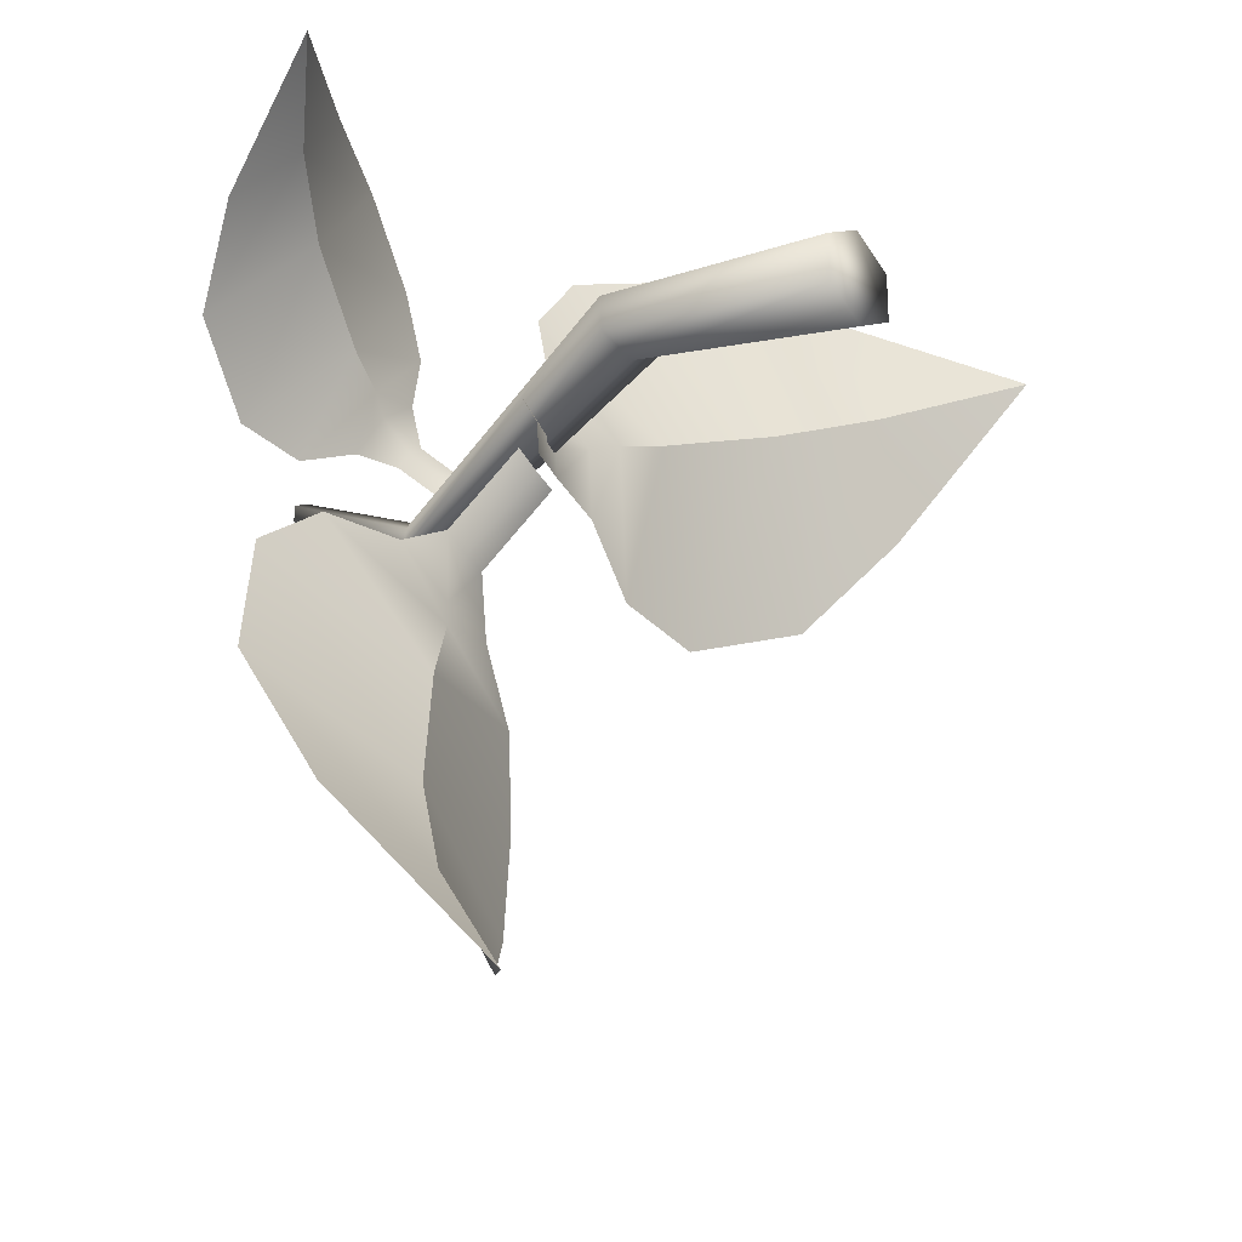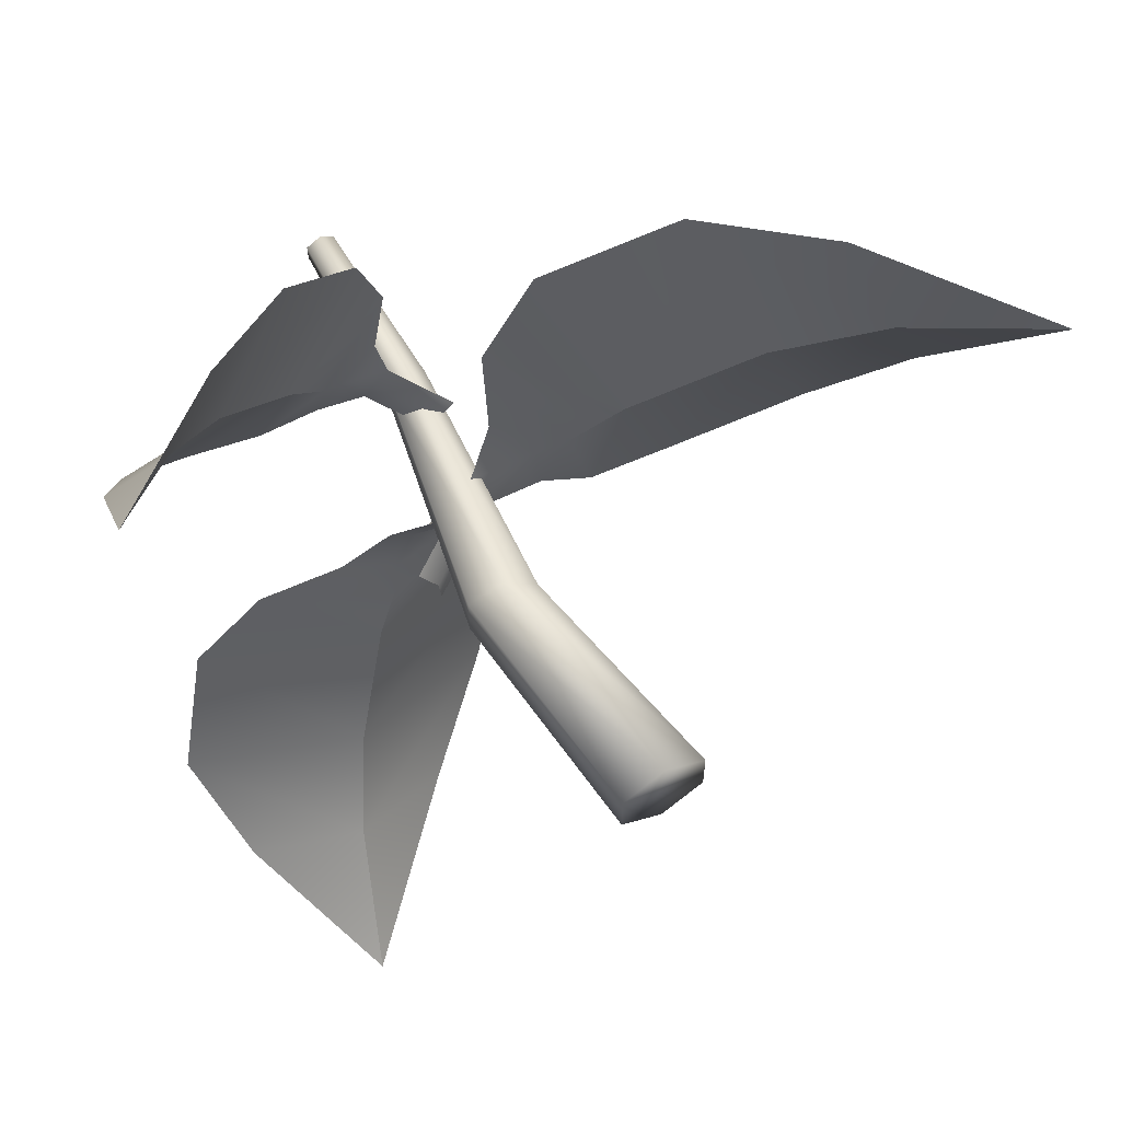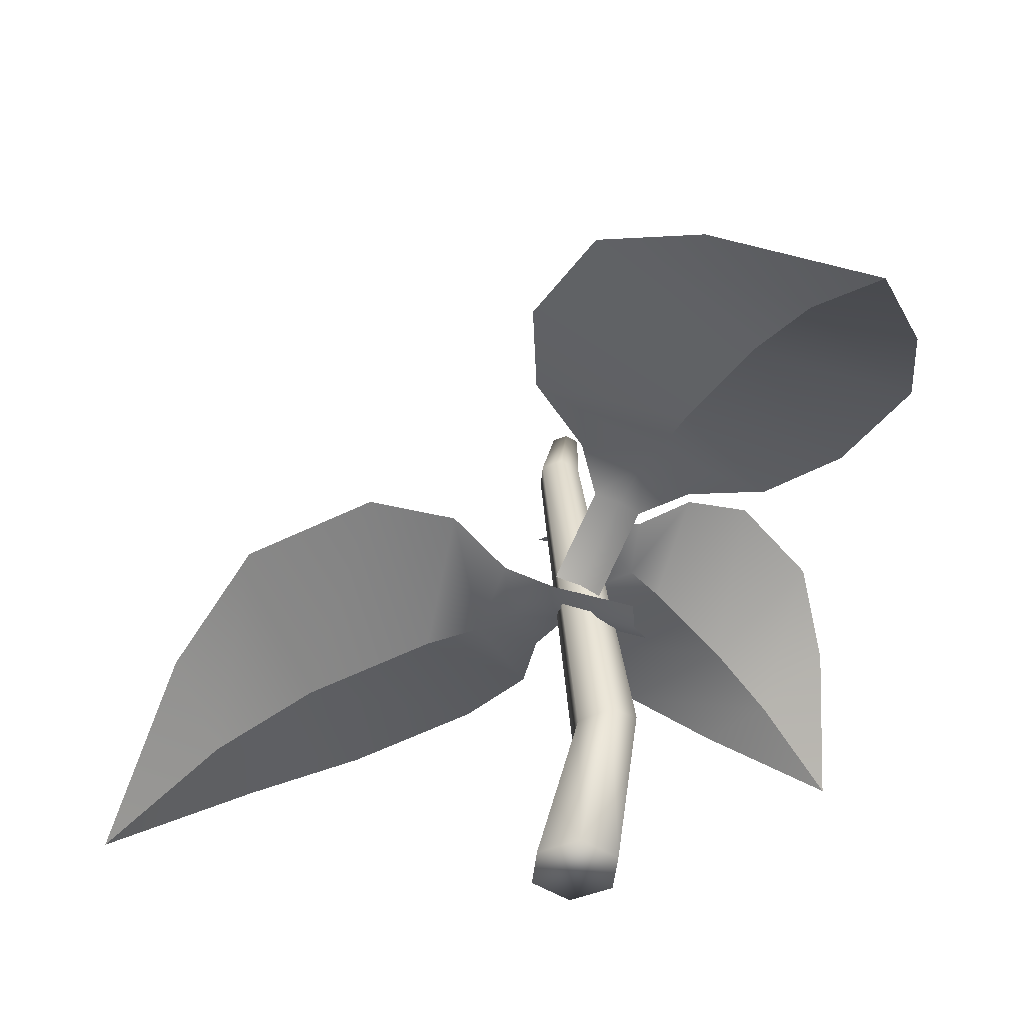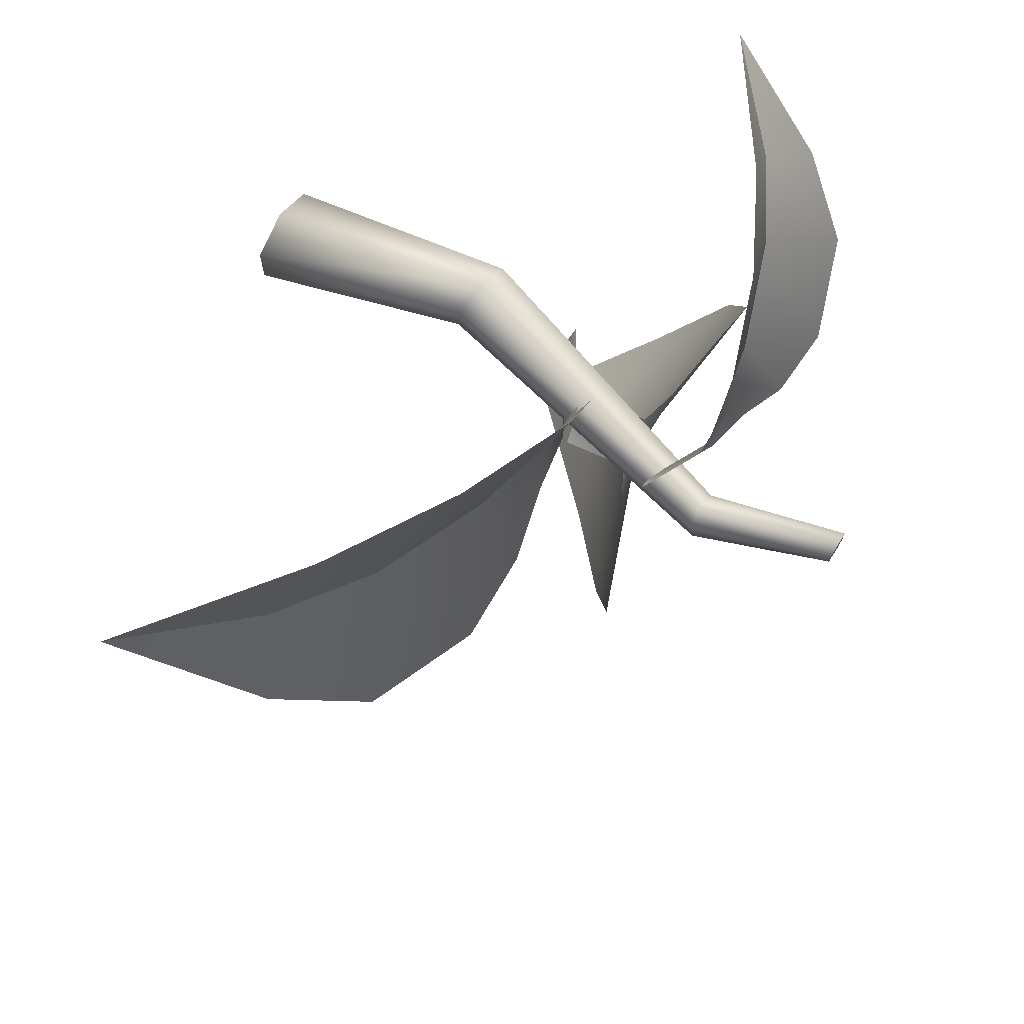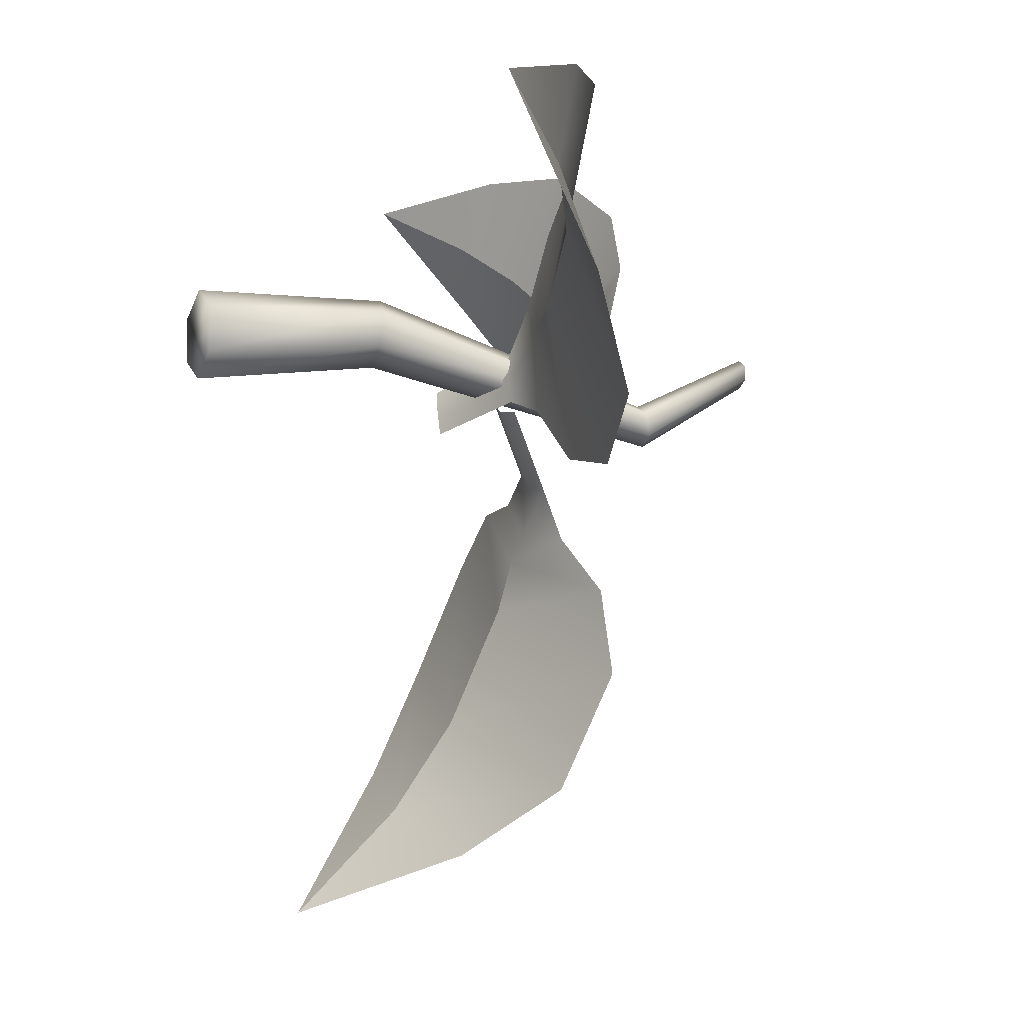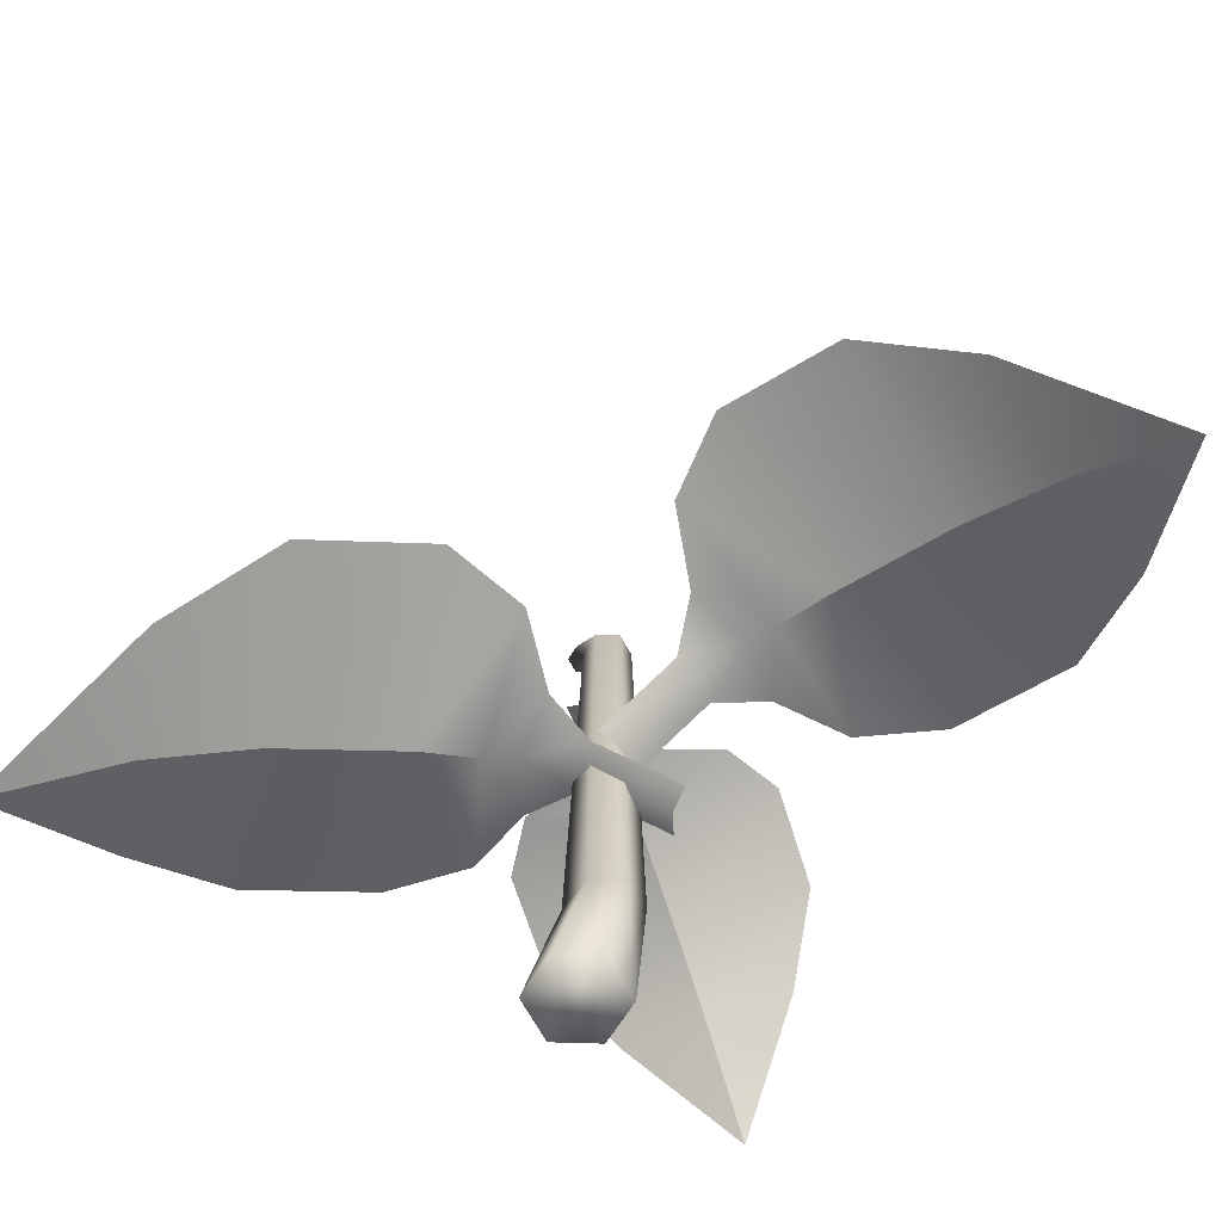
<metadata>
{"format":"obj","ext":"obj","renderer":"f3d","projection":"perspective","resolution":1024,"background":"white","views":[{"elev":-26.4,"azim":-49.9,"up":"+Z"},{"elev":61.9,"azim":-29.3,"up":"+Z"},{"elev":-47.8,"azim":174.4,"up":"+Y"},{"elev":70.7,"azim":121.5,"up":"+Z"},{"elev":-6.0,"azim":65.8,"up":"+Z"},{"elev":-66.1,"azim":148.2,"up":"+Y"}]}
</metadata>
<code>
g HopPlant_S
v 0.01493 0.4689 -0.08525
v 0.01269 0.5918 -0.007327
v 4.707e-09 0.5918 -0.01465
v 0.03308 0.4676 -0.07497
v -0.03635 0.1919 -0.01402
v 0.01269 0.5918 0.007327
v -0.006886 0.1885 0.002889
v -5.509e-09 3.237e-09 -0.04288
v 0.03713 1.619e-09 -0.02144
v 0.03308 0.4649 -0.05442
v 3.426e-09 0.5918 0.01465
v -0.005367 0.192 0.03671
v 0.03713 -1.619e-09 0.02144
v 0.01493 0.4636 -0.04414
v -0.01269 0.5918 0.007327
v -0.03332 0.199 0.05361
v -9.257e-09 -3.237e-09 0.04288
v -0.003216 0.4649 -0.05442
v -0.01269 0.5918 -0.007327
v -0.06279 0.2025 0.03671
v -0.03713 -1.619e-09 0.02144
v -0.003216 0.4676 -0.07497
v 4.707e-09 0.5918 -0.01465
v 0.01493 0.4689 -0.08525
v -0.0643 0.1989 0.002889
v -0.03713 1.619e-09 -0.02144
v -0.03635 0.1919 -0.01402
v -5.509e-09 3.237e-09 -0.04288
v -0.01269 0.5918 -0.007327
v 4.707e-09 0.5918 -0.01465
v 0.01269 0.5918 -0.007327
v 0.01269 0.5918 0.007327
v -0.01269 0.5918 0.007327
v 3.426e-09 0.5918 0.01465
v 0.03713 1.619e-09 -0.02144
v -5.509e-09 3.237e-09 -0.04288
v -0.03713 1.619e-09 -0.02144
v 0.03713 -1.619e-09 0.02144
v -0.03713 -1.619e-09 0.02144
v -9.257e-09 -3.237e-09 0.04288
v -0.1939 0.1737 -0.5618
v -0.1591 0.2665 -0.4566
v -0.2636 0.2832 -0.4186
v -0.2884 0.3446 -0.3077
v -0.1266 0.3162 -0.3661
v -0.2465 0.3791 -0.1924
v -0.08294 0.3506 -0.2515
v -0.1797 0.3794 -0.1417
v -0.06321 0.3568 -0.2016
v -0.1034 0.371 -0.1381
v -0.05286 0.367 -0.1741
v -0.05726 0.3654 -0.1123
v -0.03655 0.3637 -0.127
v -0.02552 0.3192 -0.04046
v -0.004817 0.3176 -0.05519
v 0.01976 0.3232 -0.05887
v -0.01198 0.3693 -0.1307
v 0.007079 0.3807 -0.183
v -0.1939 0.1737 -0.5618
v -0.06153 0.3008 -0.5007
v -0.1591 0.2665 -0.4566
v 0.02387 0.3718 -0.4347
v -0.1266 0.3162 -0.3661
v 0.06915 0.4067 -0.3208
v -0.08294 0.3506 -0.2515
v 0.05721 0.4001 -0.238
v -0.06321 0.3568 -0.2016
v 0.007079 0.3807 -0.183
v -0.05286 0.367 -0.1741
v -0.2943 0.3031 0.2072
v -0.2285 0.3713 0.1593
v -0.1785 0.3835 0.2239
v -0.09543 0.4286 0.2165
v -0.1725 0.4078 0.1164
v -0.02417 0.454 0.1614
v -0.102 0.433 0.06022
v -0.003583 0.4542 0.1034
v -0.07156 0.4376 0.03527
v -0.01815 0.4481 0.04917
v -0.05458 0.4451 0.02187
v -0.01039 0.4439 0.01115
v -0.02533 0.4427 -4.597e-05
v 0.03278 0.41 -0.02712
v 0.01785 0.4088 -0.03831
v 0.009782 0.4129 -0.05468
v -0.03339 0.4468 -0.01642
v -0.07425 0.4551 -0.01806
v -0.2943 0.3031 0.2072
v -0.2812 0.3965 0.1009
v -0.2285 0.3713 0.1593
v -0.2541 0.4486 0.02643
v -0.1725 0.4078 0.1164
v -0.1845 0.4742 -0.03071
v -0.102 0.433 0.06022
v -0.1239 0.4694 -0.04085
v -0.07156 0.4376 0.03527
v -0.07425 0.4551 -0.01806
v -0.05458 0.4451 0.02187
v 0.4419 0.1274 0.1587
v 0.3413 0.2202 0.1122
v 0.385 0.2368 0.01002
v 0.321 0.2982 -0.08388
v 0.2531 0.2699 0.07415
v 0.2082 0.3328 -0.132
v 0.1396 0.3043 0.02767
v 0.1255 0.3331 -0.118
v 0.08969 0.3105 0.007991
v 0.07078 0.3247 -0.06474
v 0.06249 0.3207 -0.003312
v 0.02042 0.3191 -0.04873
v 0.01702 0.3174 -0.02355
v -0.05371 0.2729 -0.07468
v -0.05711 0.2713 -0.0495
v -0.07122 0.2769 -0.02905
v 0.002913 0.323 -0.0031
v 0.02807 0.3344 0.04658
v 0.4419 0.1274 0.1587
v 0.3068 0.2545 0.2137
v 0.3413 0.2202 0.1122
v 0.2002 0.3255 0.2308
v 0.2531 0.2699 0.07415
v 0.08616 0.3604 0.186
v 0.1396 0.3043 0.02767
v 0.03392 0.3538 0.1207
v 0.08969 0.3105 0.007991
v 0.02807 0.3344 0.04658
v 0.06249 0.3207 -0.003312
g HopPlant_S_0
f 3 2 1
f 2 4 1
f 1 4 5
f 2 6 4
f 4 7 5
f 5 7 8
f 7 9 8
f 6 10 4
f 4 10 7
f 6 11 10
f 7 12 9
f 10 12 7
f 12 13 9
f 11 14 10
f 10 14 12
f 11 15 14
f 12 16 13
f 14 16 12
f 16 17 13
f 15 18 14
f 14 18 16
f 15 19 18
f 16 20 17
f 18 20 16
f 20 21 17
f 19 22 18
f 18 22 20
f 19 23 22
f 23 24 22
f 20 25 21
f 22 25 20
f 22 24 25
f 25 26 21
f 24 27 25
f 25 27 26
f 27 28 26
f 31 30 29
f 29 32 31
f 29 33 32
f 33 34 32
f 37 36 35
f 35 38 37
f 38 39 37
f 38 40 39
f 43 42 41
f 43 44 42
f 44 45 42
f 44 46 45
f 46 47 45
f 46 48 47
f 48 49 47
f 48 50 49
f 50 51 49
f 50 52 51
f 52 53 51
f 52 54 53
f 54 55 53
f 55 56 53
f 56 57 53
f 53 57 51
f 57 58 51
f 61 60 59
f 62 60 61
f 63 62 61
f 64 62 63
f 65 64 63
f 66 64 65
f 67 66 65
f 68 66 67
f 69 68 67
f 72 71 70
f 72 73 71
f 73 74 71
f 73 75 74
f 75 76 74
f 75 77 76
f 77 78 76
f 77 79 78
f 79 80 78
f 79 81 80
f 81 82 80
f 81 83 82
f 83 84 82
f 84 85 82
f 85 86 82
f 82 86 80
f 86 87 80
f 90 89 88
f 91 89 90
f 92 91 90
f 93 91 92
f 94 93 92
f 95 93 94
f 96 95 94
f 97 95 96
f 98 97 96
f 101 100 99
f 101 102 100
f 102 103 100
f 102 104 103
f 104 105 103
f 104 106 105
f 106 107 105
f 106 108 107
f 108 109 107
f 108 110 109
f 110 111 109
f 110 112 111
f 112 113 111
f 113 114 111
f 114 115 111
f 111 115 109
f 115 116 109
f 119 118 117
f 120 118 119
f 121 120 119
f 122 120 121
f 123 122 121
f 124 122 123
f 125 124 123
f 126 124 125
f 127 126 125

</code>
